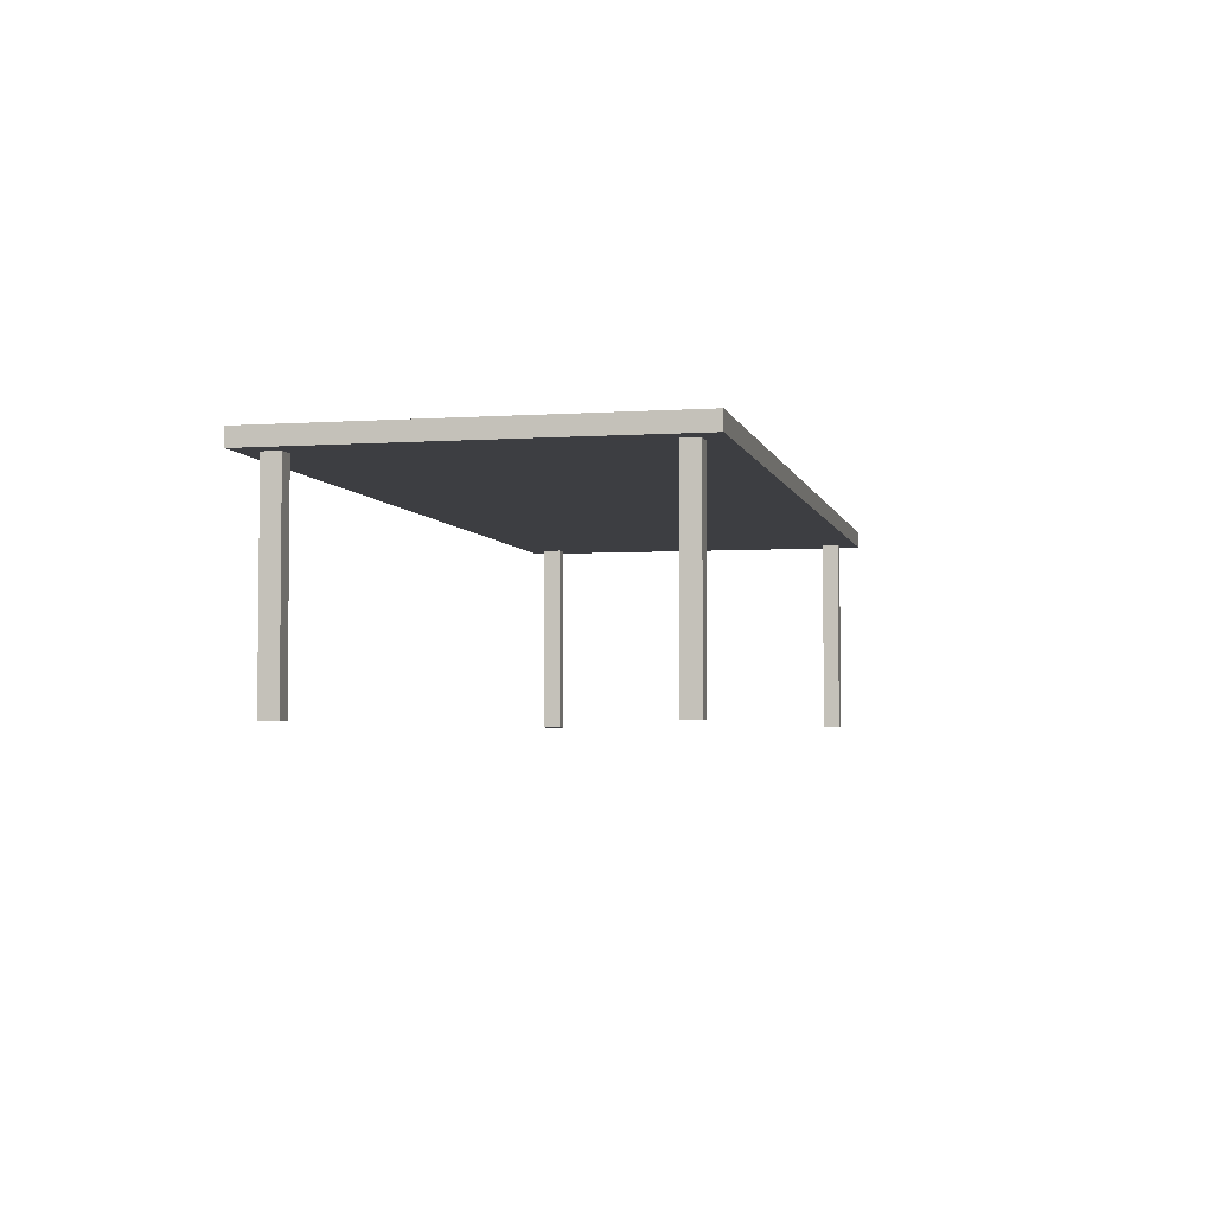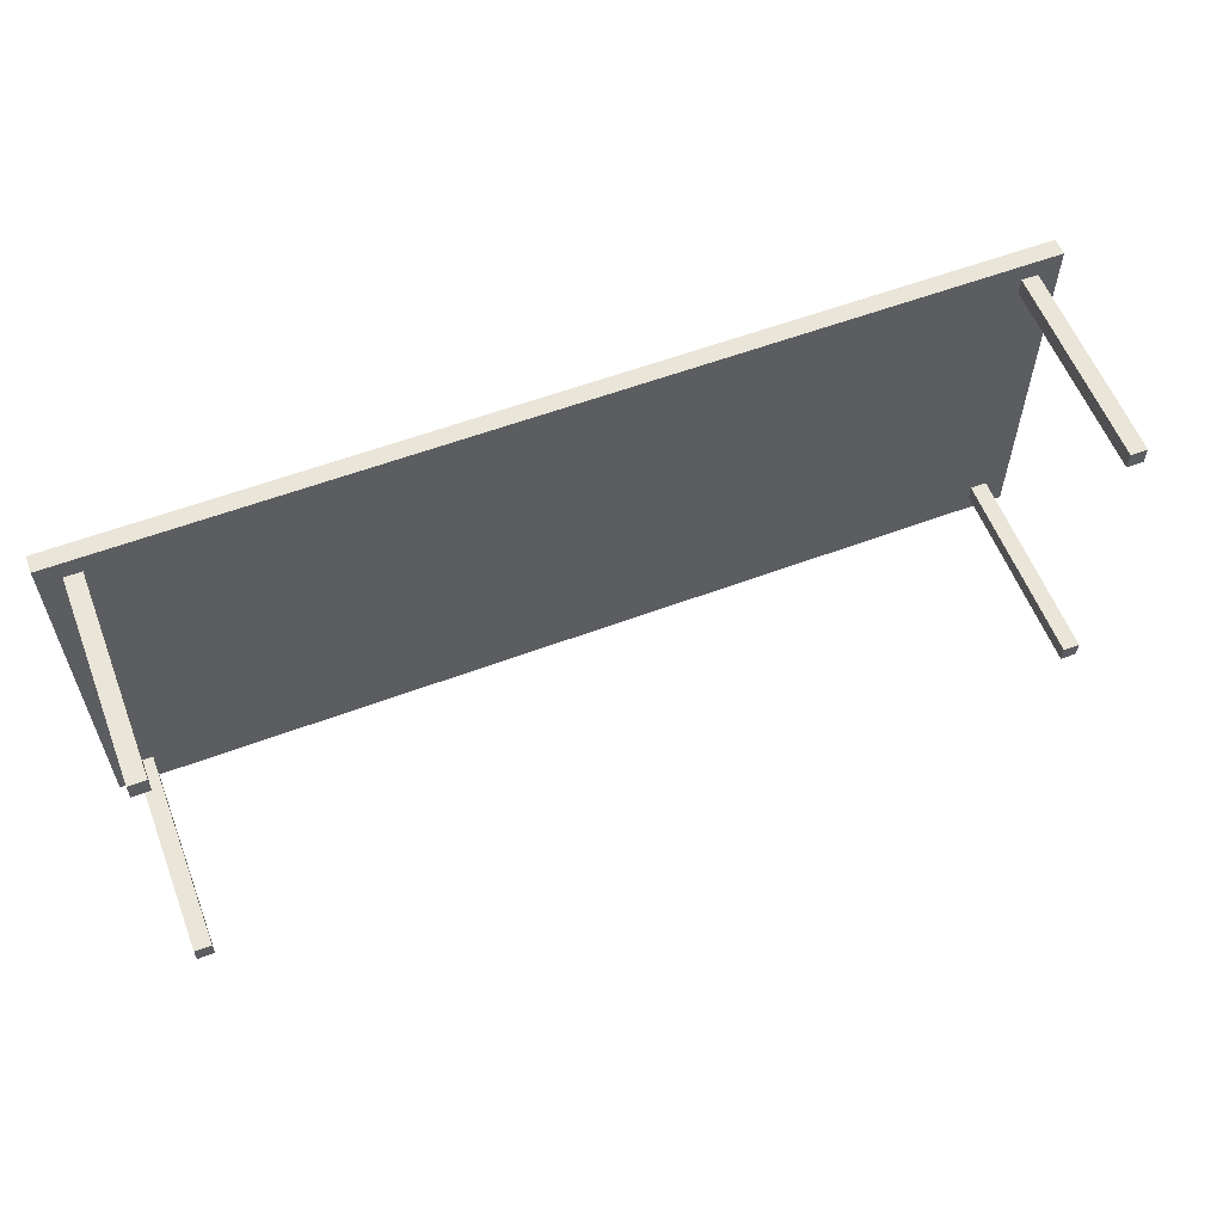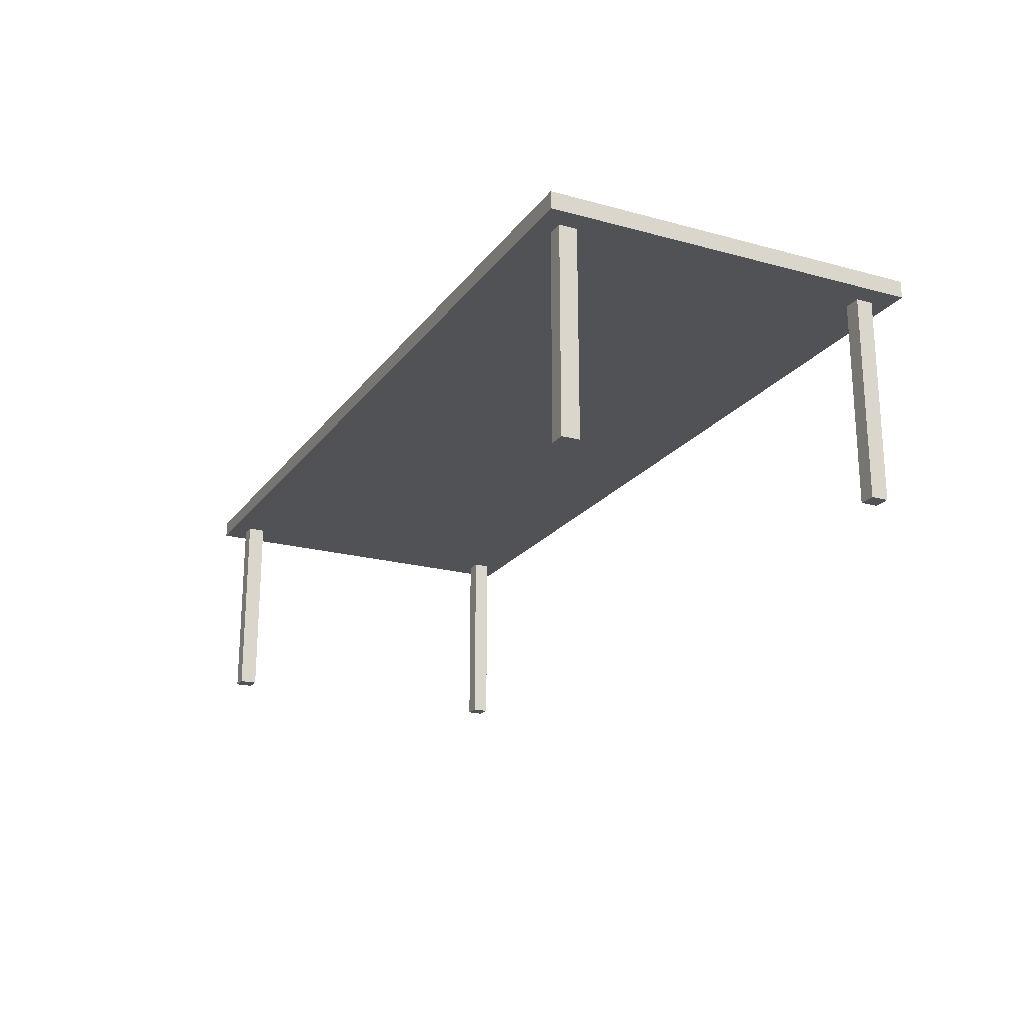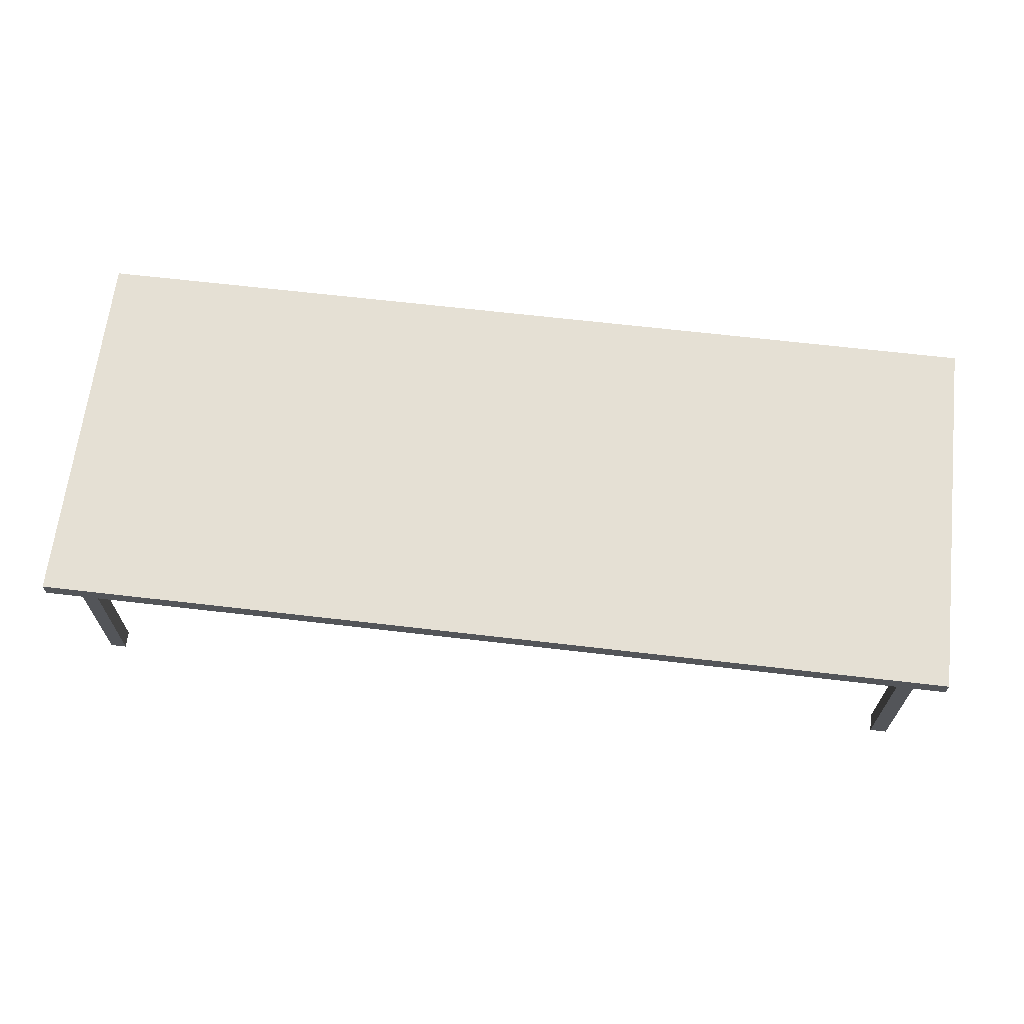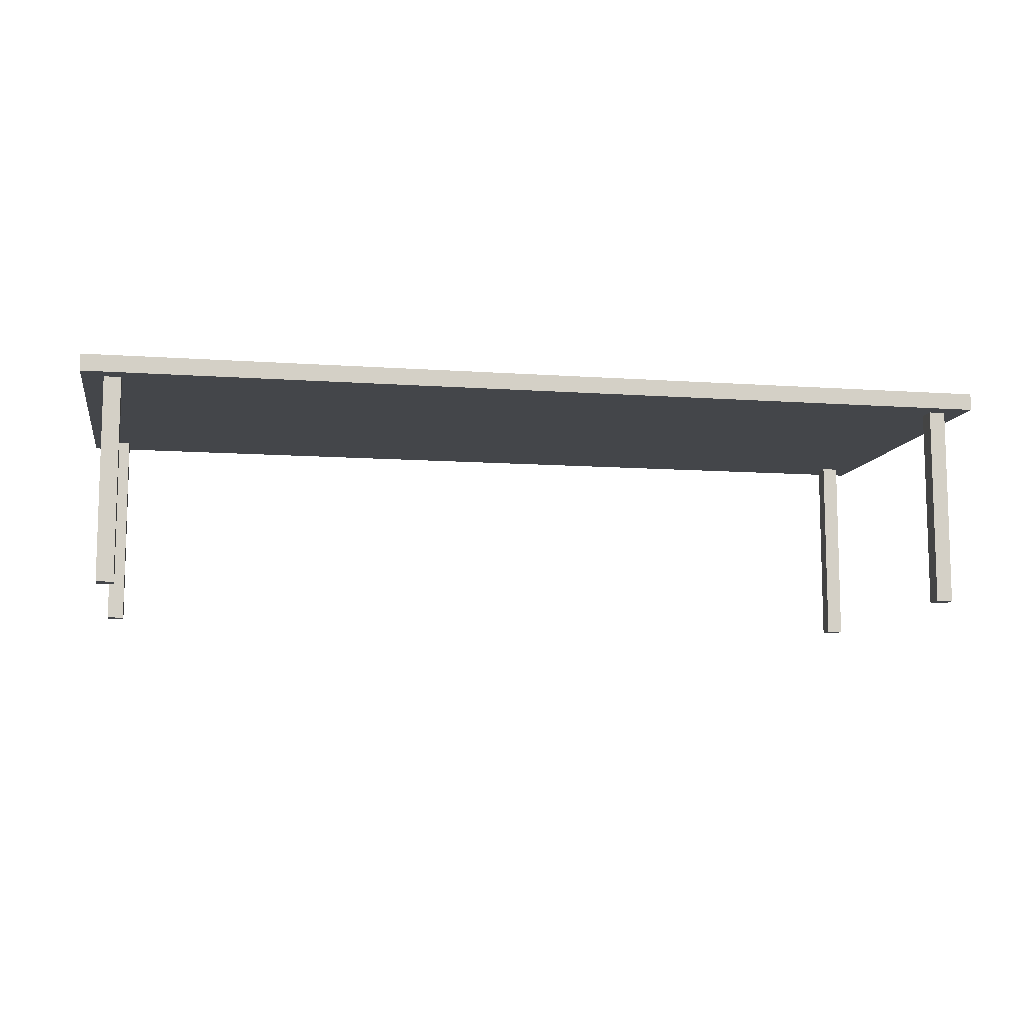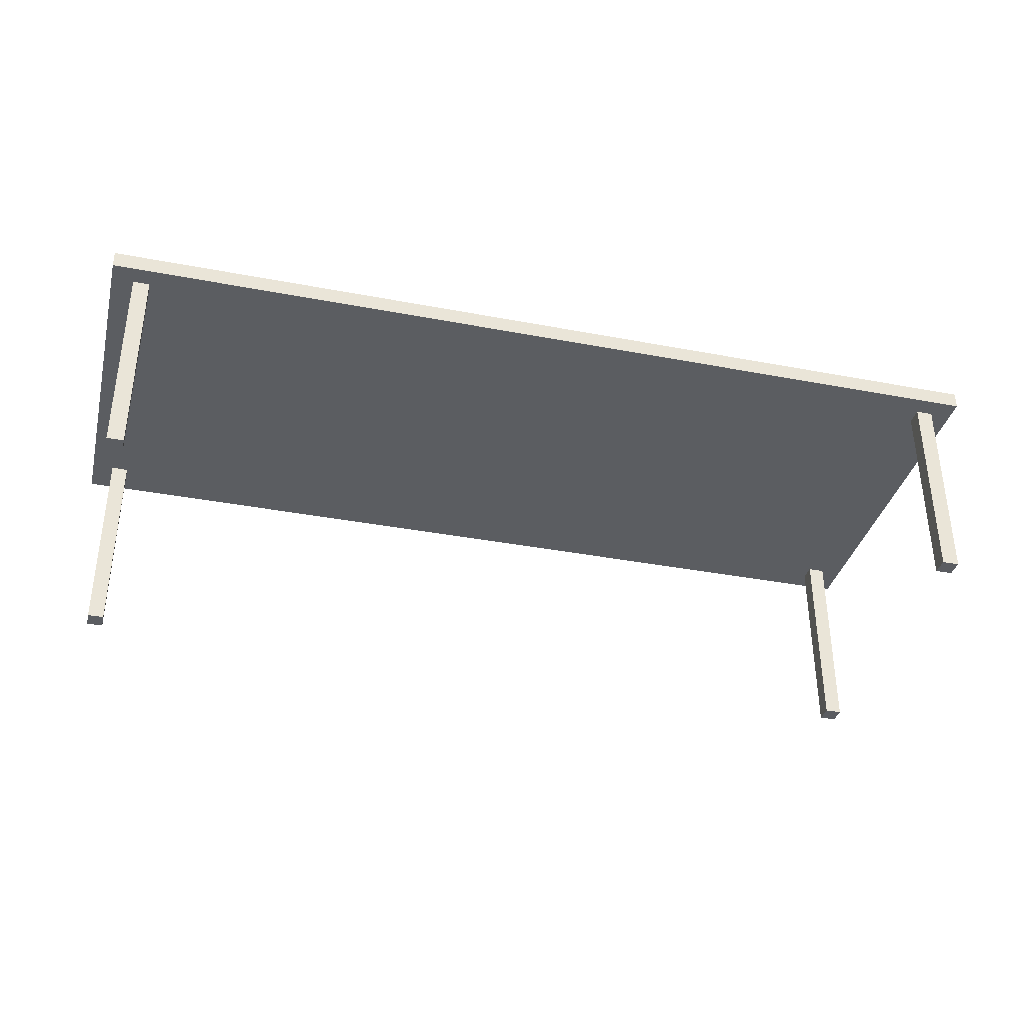
<metadata>
{"format":"obj","ext":"obj","renderer":"f3d","projection":"perspective","resolution":1024,"background":"white","views":[{"elev":-3.6,"azim":102.7,"up":"+Y"},{"elev":58.5,"azim":-21.1,"up":"+Z"},{"elev":-20.8,"azim":63.9,"up":"+Y"},{"elev":65.7,"azim":-173.3,"up":"+Y"},{"elev":-9.7,"azim":-10.6,"up":"+Y"},{"elev":-36.1,"azim":166.0,"up":"+Y"}]}
</metadata>
<code>
g conferencetable
v -2.034 0.9766 0.8138
v 2.037 0.9766 0.8138
v 2.136 0.9766 0.9072
v -2.133 0.9766 0.9072
v -2.034 1.058 -0.8138
v 2.037 1.058 -0.8138
v 2.136 1.058 -0.907
v -2.133 1.058 -0.907
v -2.034 1.058 0.8138
v -2.116 1.058 0.8138
v -2.221 1.058 0.9072
v -2.133 1.058 0.9072
v -2.034 0.9766 -0.8138
v -2.116 0.9766 -0.8138
v -2.221 0.9766 -0.907
v -2.133 0.9766 -0.907
v 2.037 0 0.7285
v 2.116 0 0.7285
v 2.116 0 0.8138
v 2.037 0 0.8138
v -2.034 1.058 0.7285
v -2.116 1.058 0.7285
v 2.037 1.058 0.7285
v 2.037 1.058 0.8138
v -2.116 0 0.7285
v -2.034 0 0.7285
v -2.034 0 0.8138
v -2.116 0 0.8138
v 2.116 1.058 -0.7324
v 2.116 1.058 0.7285
v 2.221 1.058 0.8089
v 2.221 1.058 -0.8131
v 2.116 0.9766 0.8138
v 2.221 0.9766 0.9072
v -2.116 1.058 -0.7324
v -2.116 1.058 -0.8138
v -2.221 1.058 -0.907
v -2.221 1.058 -0.8131
v 2.116 1.058 0.8138
v 2.037 0.9766 -0.8138
v 2.136 0.9766 -0.907
v 2.116 1.058 -0.8138
v 2.037 1.058 -0.7324
v -2.116 0 -0.8138
v -2.034 0 -0.8138
v -2.034 0 -0.7324
v -2.116 0 -0.7324
v -2.034 1.058 -0.7324
v 2.037 0 -0.8138
v 2.116 0 -0.8138
v 2.116 0 -0.7324
v 2.037 0 -0.7324
v -2.116 0.9766 -0.7324
v -2.221 0.9766 -0.8131
v 2.221 1.058 0.9072
v 2.116 0.9766 -0.7324
v 2.116 0.9766 -0.8138
v 2.221 0.9766 -0.907
v 2.221 0.9766 -0.8131
v -2.116 0.9766 0.8138
v -2.116 0.9766 0.7285
v 2.116 0.9766 0.7285
v -2.034 0.9766 -0.7324
v -2.034 0.9766 0.7285
v 2.036 0.9766 -0.7324
v 2.036 0.9766 0.7285
v 2.221 1.058 -0.907
v 2.221 0.9766 0.8089
v -2.221 0.9766 0.9072
v 2.136 1.058 0.9072
v -2.221 0.9766 0.8089
v -2.221 1.058 0.8089
f 1 2 3
f 1 3 4
f 5 6 7
f 5 7 8
f 9 10 11
f 9 11 12
f 13 14 15
f 13 15 16
f 17 18 19
f 17 19 20
f 21 22 10
f 21 10 9
f 23 21 9
f 23 9 24
f 25 26 27
f 25 27 28
f 29 30 31
f 29 31 32
f 2 33 34
f 2 34 3
f 35 36 37
f 35 37 38
f 30 23 24
f 30 24 39
f 40 13 16
f 40 16 41
f 42 6 43
f 42 43 29
f 44 45 46
f 44 46 47
f 6 5 48
f 6 48 43
f 5 36 35
f 5 35 48
f 49 50 51
f 49 51 52
f 14 53 54
f 14 54 15
f 30 39 55
f 30 55 31
f 56 57 58
f 56 58 59
f 29 43 23
f 29 23 30
f 43 48 21
f 43 21 23
f 48 35 22
f 48 22 21
f 57 40 41
f 57 41 58
f 28 60 61
f 28 61 25
f 50 57 56
f 50 56 51
f 19 33 2
f 19 2 20
f 44 14 13
f 44 13 45
f 27 1 60
f 27 60 28
f 18 62 33
f 18 33 19
f 49 40 57
f 49 57 50
f 47 53 14
f 47 14 44
f 63 64 61
f 63 61 53
f 65 66 64
f 65 64 63
f 56 62 66
f 56 66 65
f 1 64 66
f 1 66 2
f 13 40 65
f 13 65 63
f 61 64 26
f 61 26 25
f 47 46 63
f 47 63 53
f 52 51 56
f 52 56 65
f 17 66 62
f 17 62 18
f 2 66 20
f 66 17 20
f 40 49 65
f 49 52 65
f 26 64 1
f 26 1 27
f 13 63 46
f 13 46 45
f 54 38 37
f 54 37 15
f 41 7 67
f 41 67 58
f 68 31 55
f 68 55 34
f 4 12 11
f 4 11 69
f 3 70 12
f 3 12 4
f 15 37 8
f 15 8 16
f 34 55 70
f 34 70 3
f 16 8 7
f 16 7 41
f 58 67 32
f 58 32 59
f 71 72 38
f 71 38 54
f 69 11 72
f 69 72 71
f 59 32 31
f 59 31 68
f 36 5 8
f 36 8 37
f 22 35 38
f 22 38 72
f 62 56 59
f 62 59 68
f 6 42 67
f 6 67 7
f 60 1 4
f 60 4 69
f 61 60 69
f 61 69 71
f 42 29 32
f 42 32 67
f 10 22 72
f 10 72 11
f 39 24 70
f 39 70 55
f 33 62 68
f 33 68 34
f 24 9 12
f 24 12 70
f 53 61 71
f 53 71 54

</code>
